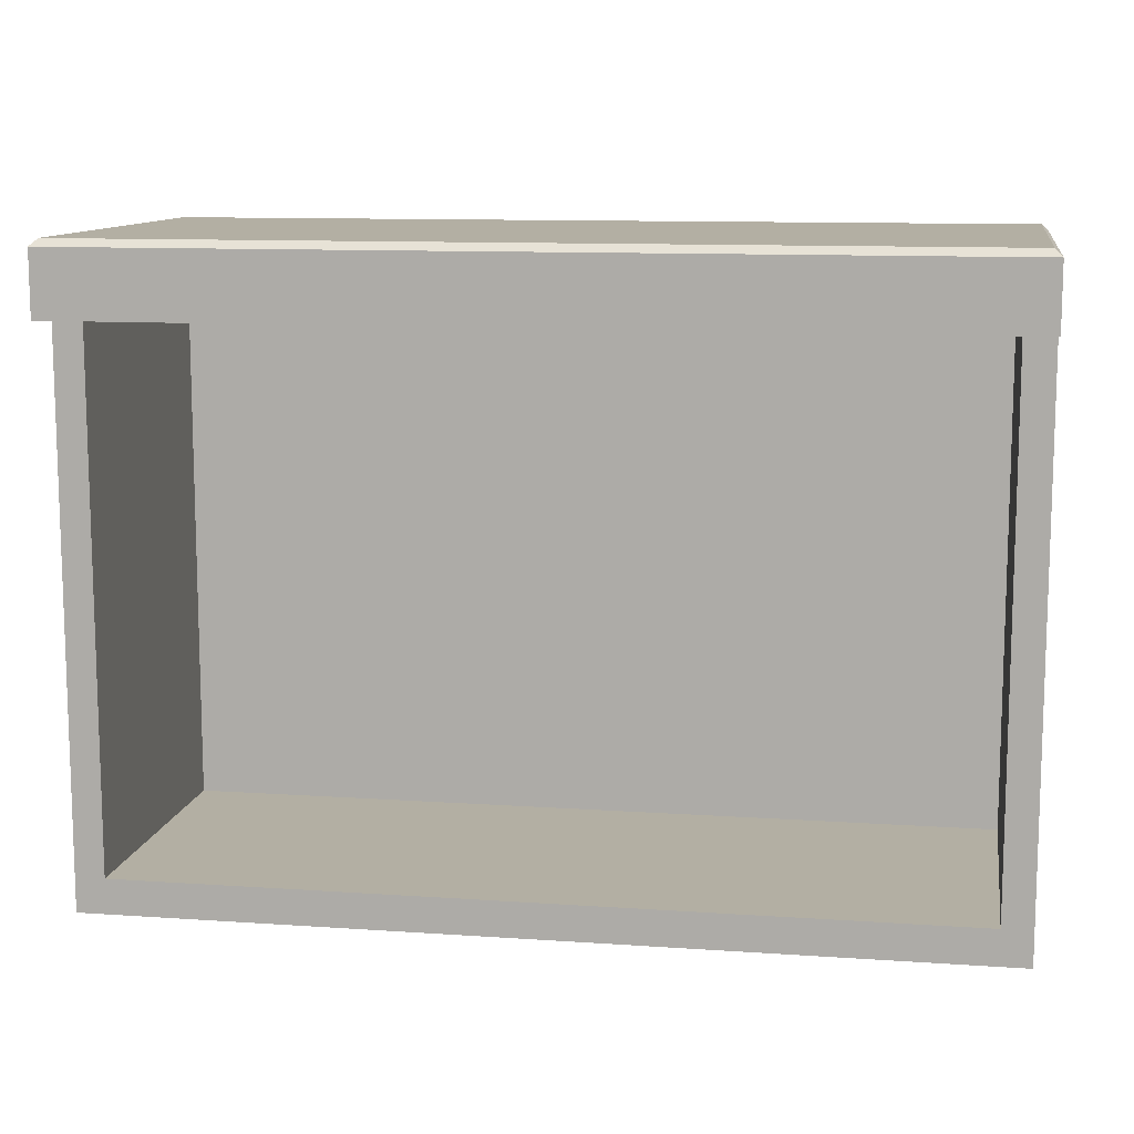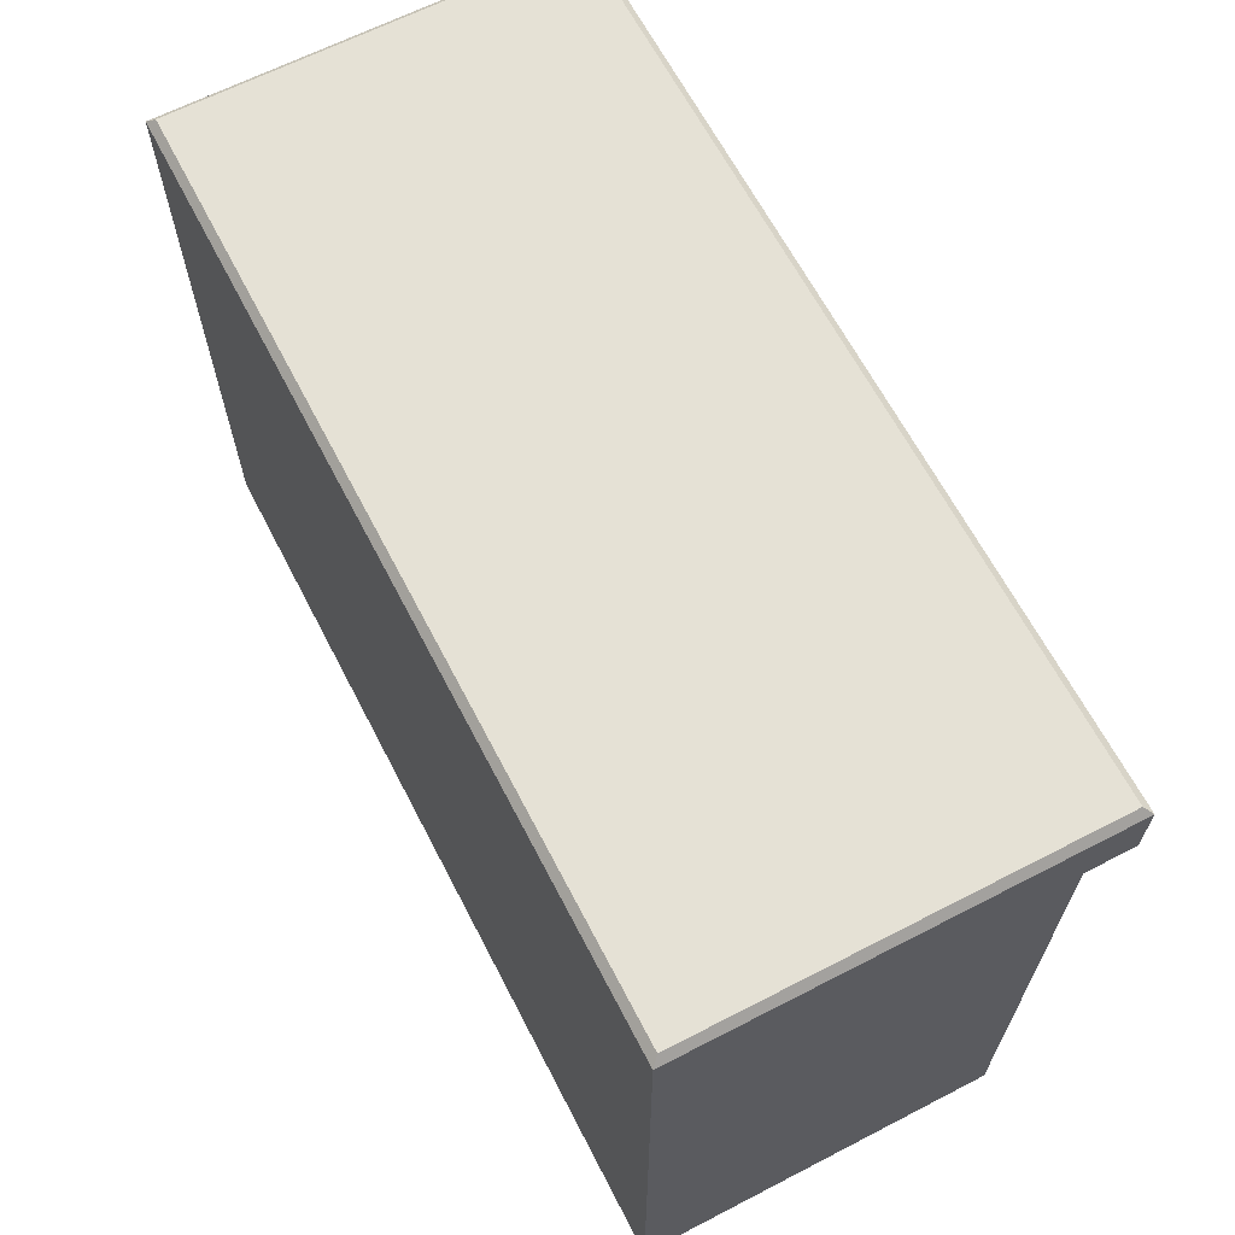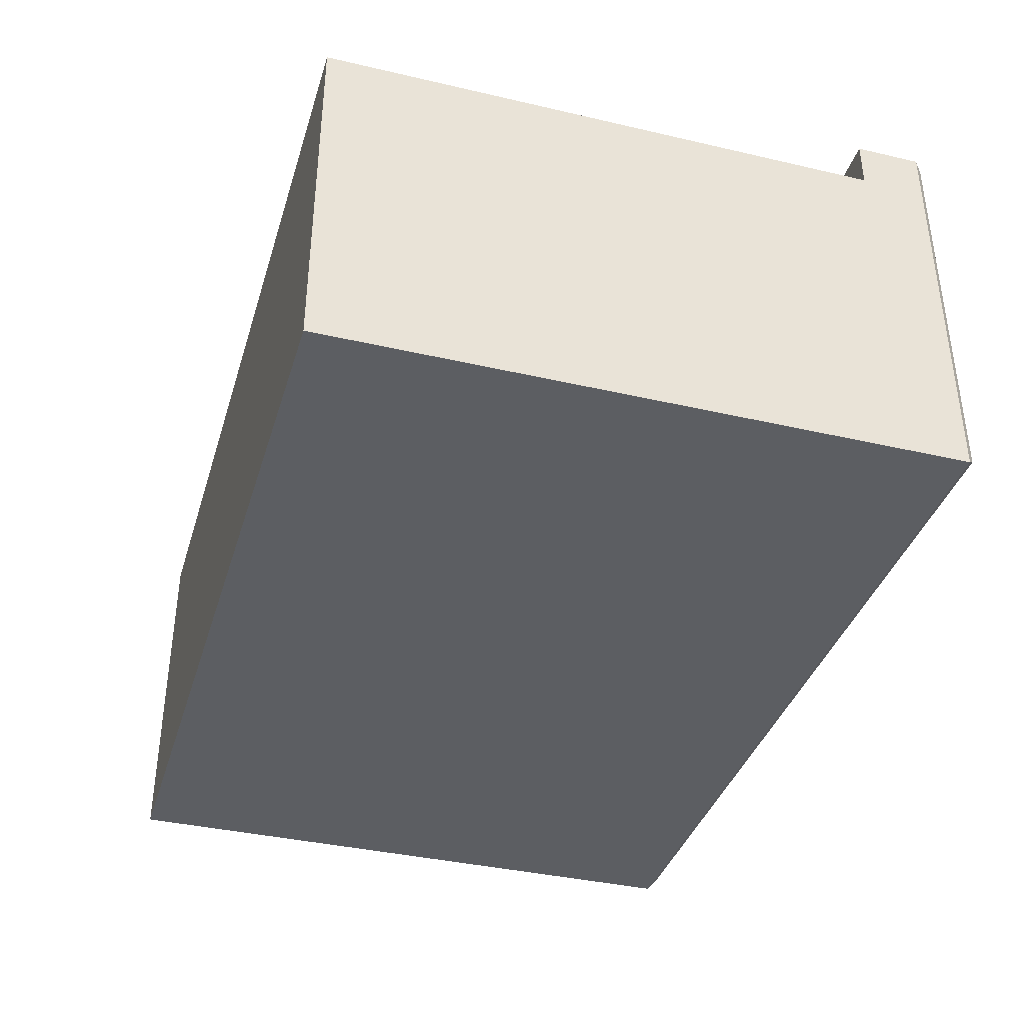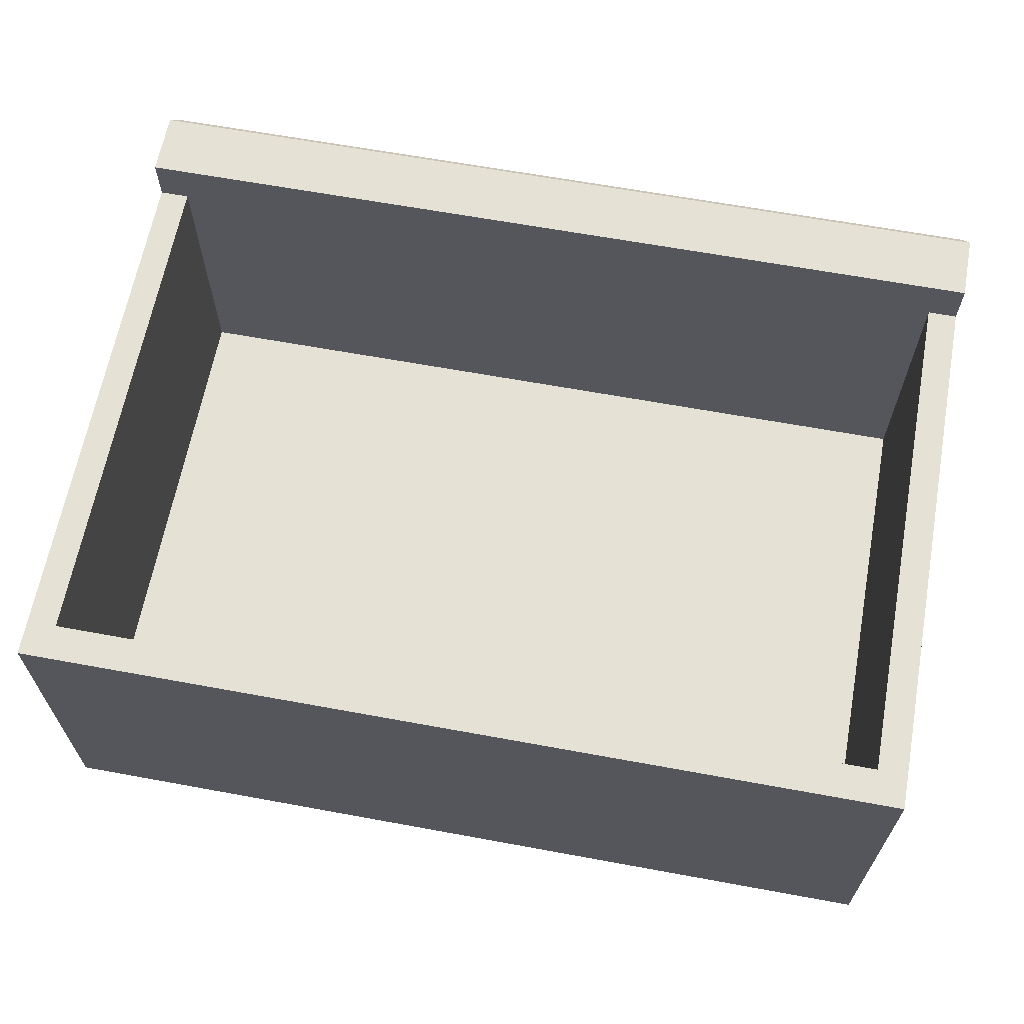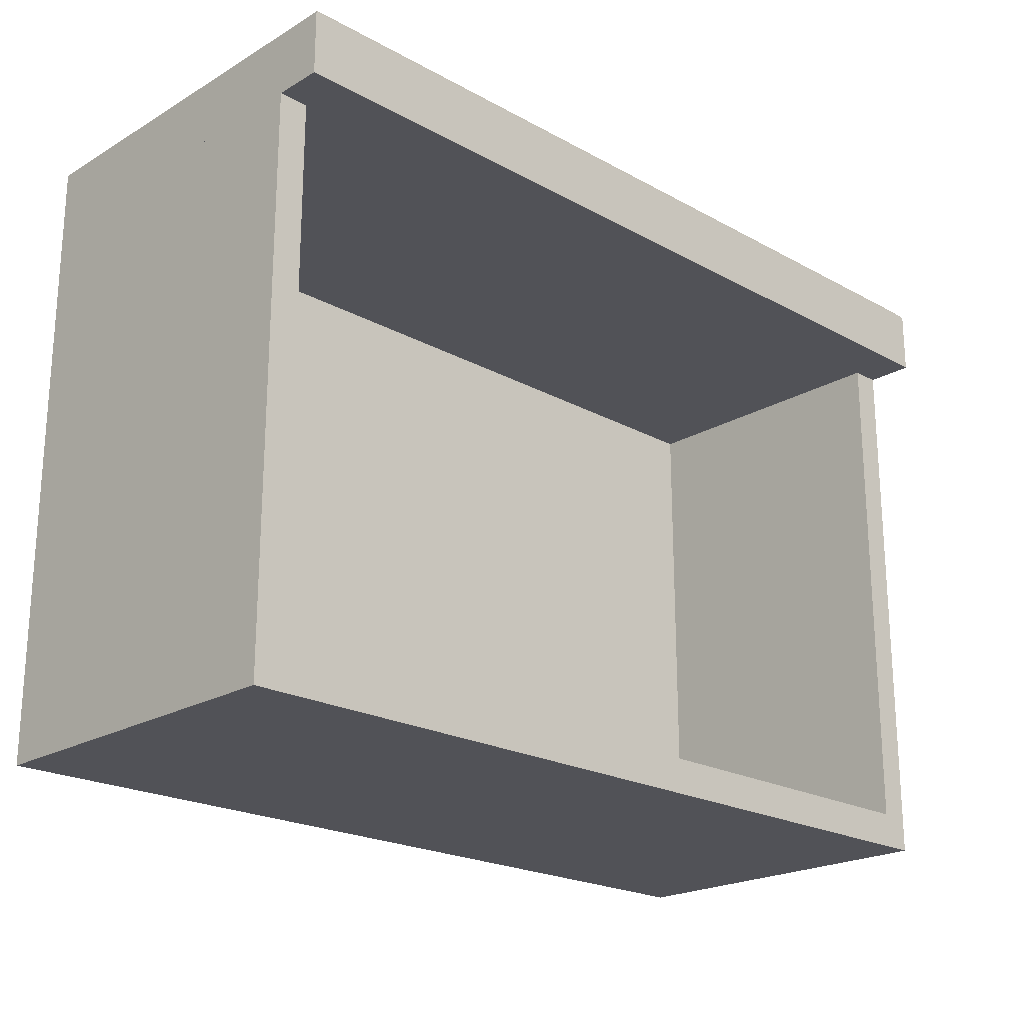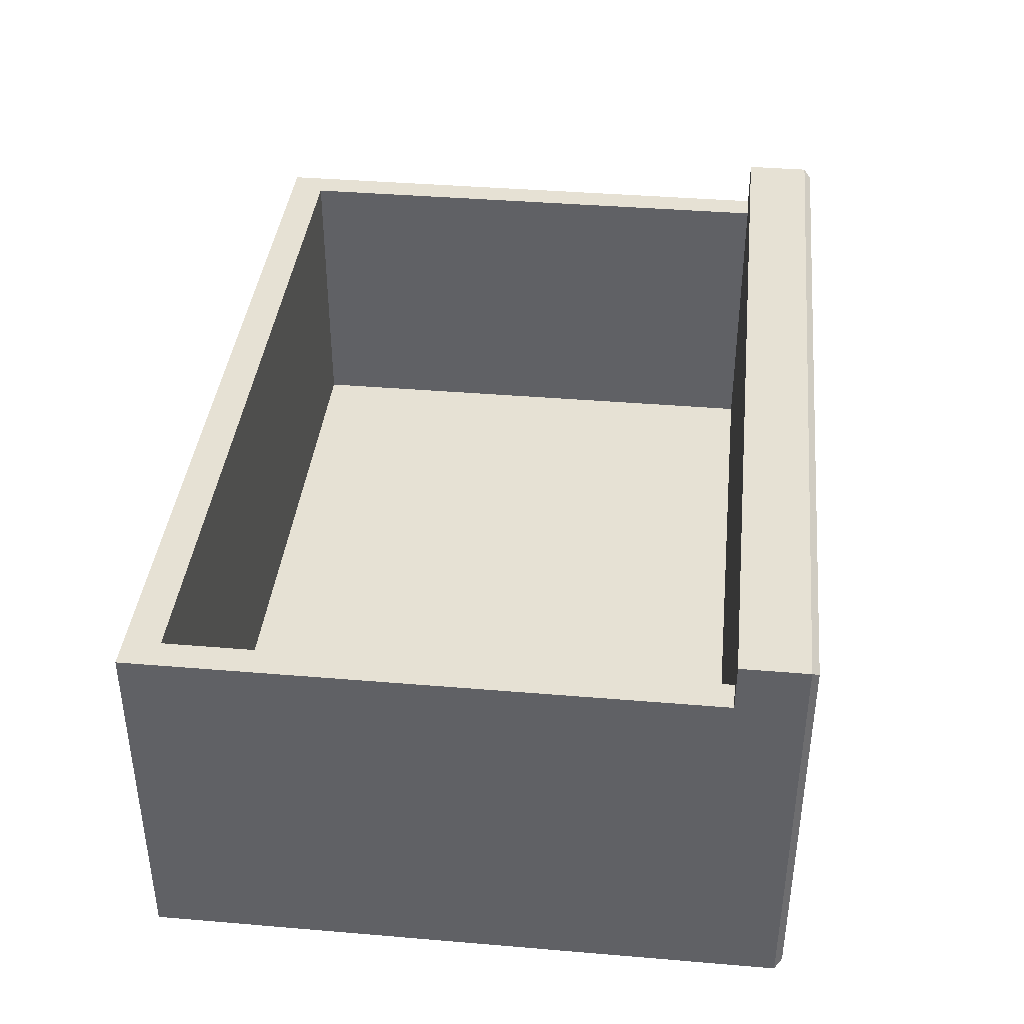
<metadata>
{"format":"obj","ext":"obj","renderer":"f3d","projection":"perspective","resolution":1024,"background":"white","views":[{"elev":11.1,"azim":-170.4,"up":"+Z"},{"elev":64.9,"azim":62.6,"up":"+Z"},{"elev":-37.7,"azim":-106.5,"up":"+Y"},{"elev":64.3,"azim":-169.5,"up":"+Y"},{"elev":-21.5,"azim":135.9,"up":"+Z"},{"elev":39.1,"azim":-84.0,"up":"+Y"}]}
</metadata>
<code>
v -30.61 27.96 38.8
v 30.61 27.96 38.8
v -30.61 0 38.8
v 30.61 0 38.8
v -30.61 0 38.8
v 30.61 0 38.8
v -30.61 24.67 38.8
v 30.61 24.67 38.8
v -30.61 24.67 0
v 30.61 24.67 0
v -30.61 0 0
v 30.61 0 0
v -28.58 24.67 38.99
v 28.58 24.67 38.99
v 28.58 24.67 2.424
v -28.58 24.67 2.424
v -28.58 4.334 38.99
v 28.58 4.334 38.99
v 28.58 4.334 2.424
v -28.58 4.334 2.424
v -30.11 0.4952 43.75
v -30.61 0 43.26
v 30.11 0.4952 43.75
v 30.61 0 43.26
v -30.11 27.47 43.75
v -30.61 27.96 43.26
v 30.11 27.47 43.75
v 30.61 27.96 43.26
f 1 2 4 3
f 17 18 19 20
f 9 10 12 11
f 11 12 6 5
f 6 12 10 8
f 11 5 7 9
f 8 10 15 14
f 10 9 16 15
f 9 7 13 16
f 14 15 19 18
f 15 16 20 19
f 16 13 17 20
f 21 22 24 23
f 22 21 25 26
f 23 24 28 27
f 26 25 27 28
f 21 23 27 25
f 26 28 2 1
f 3 4 24 22
f 24 4 2 28
f 3 22 26 1

</code>
